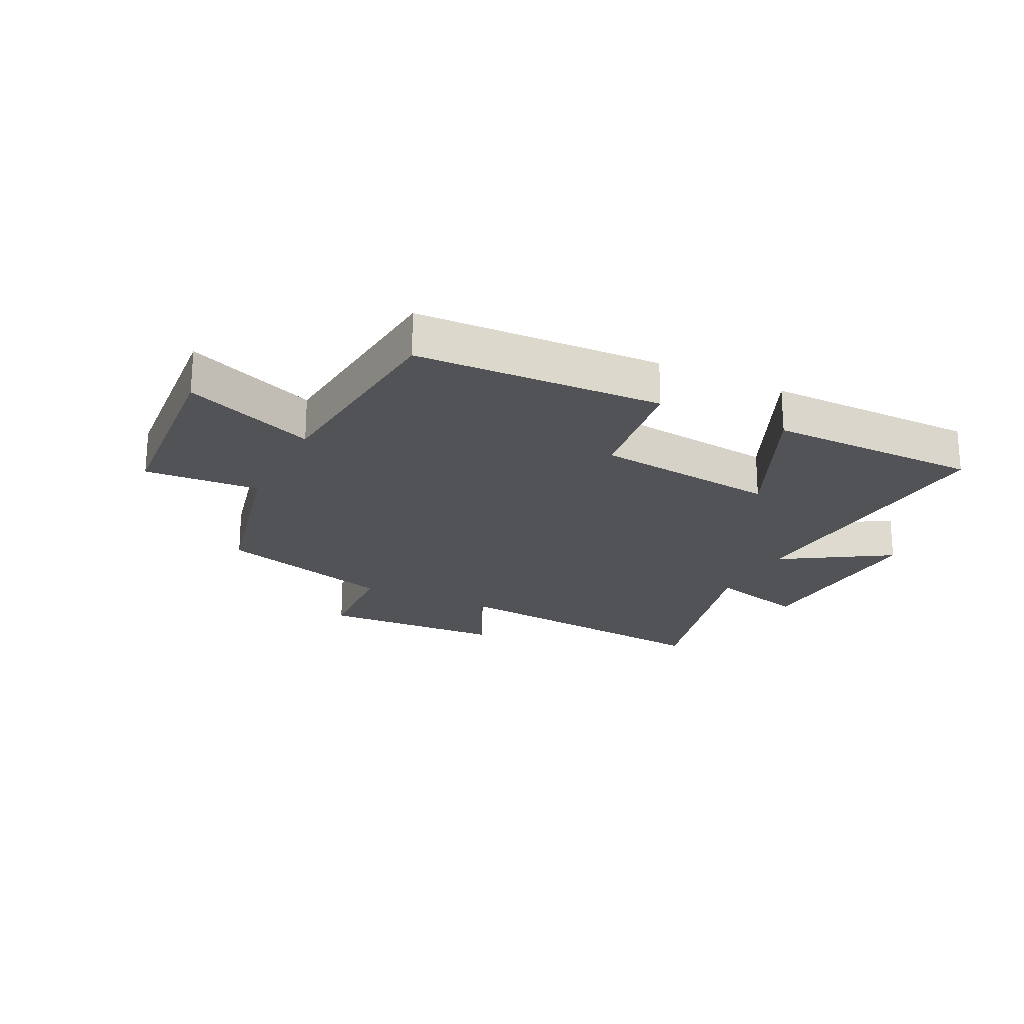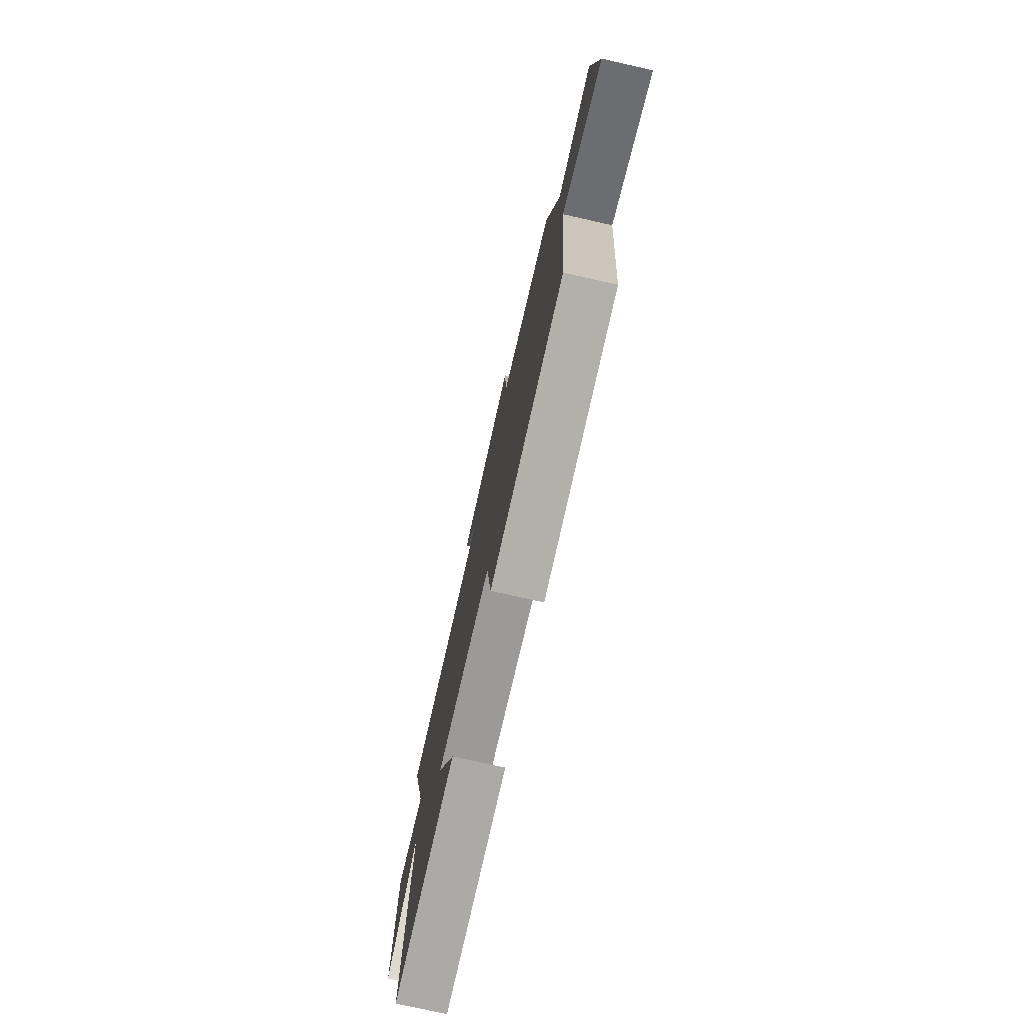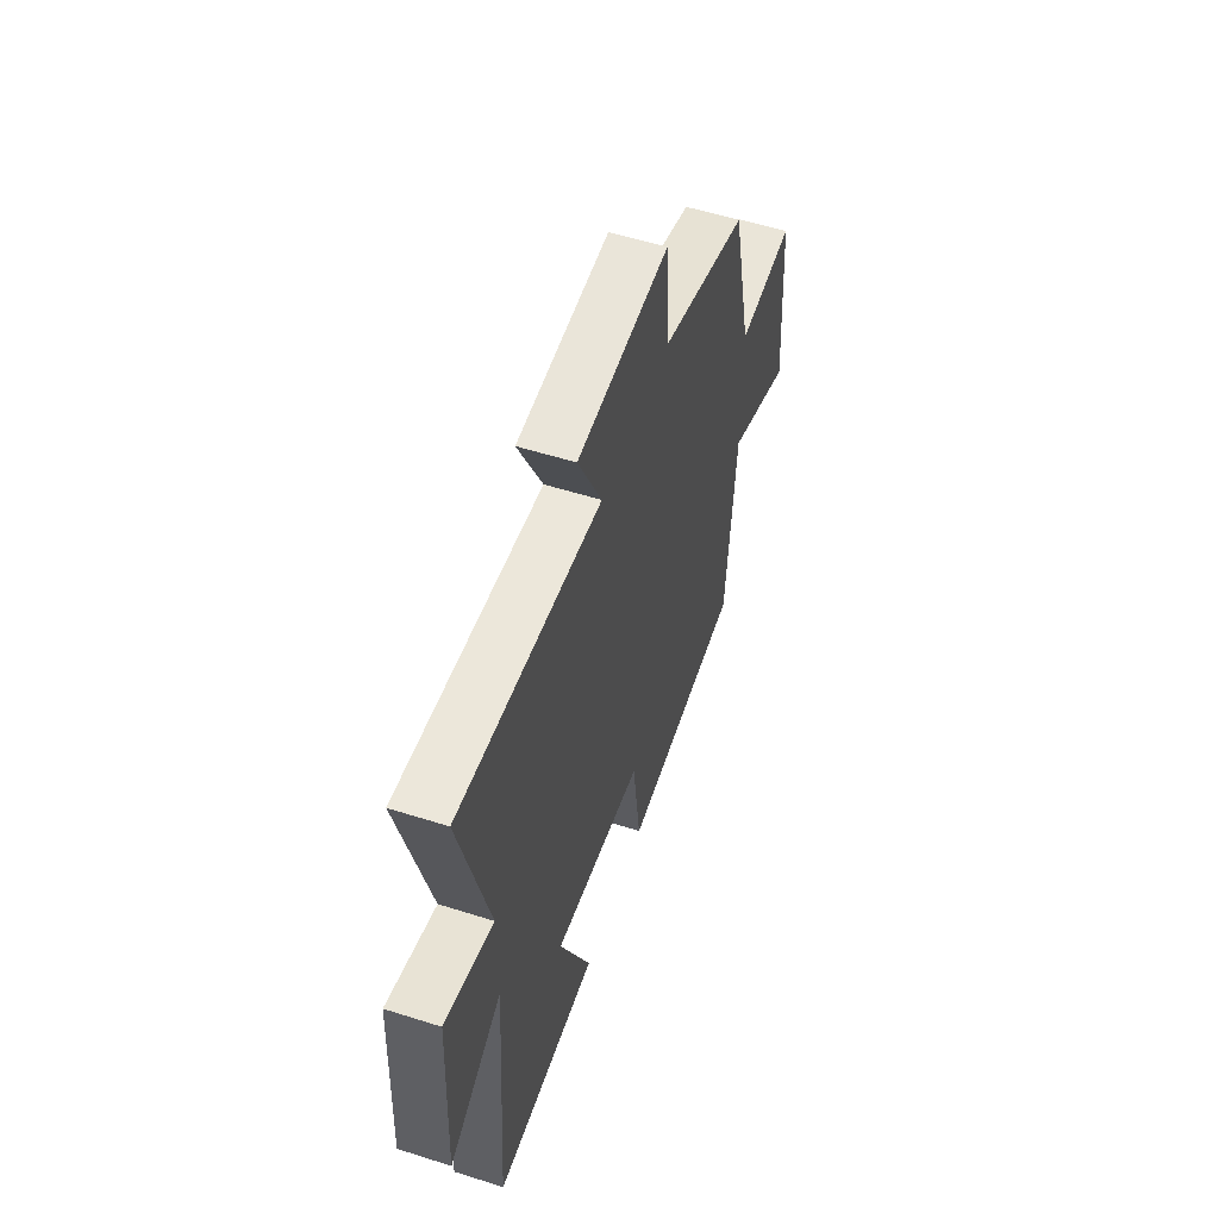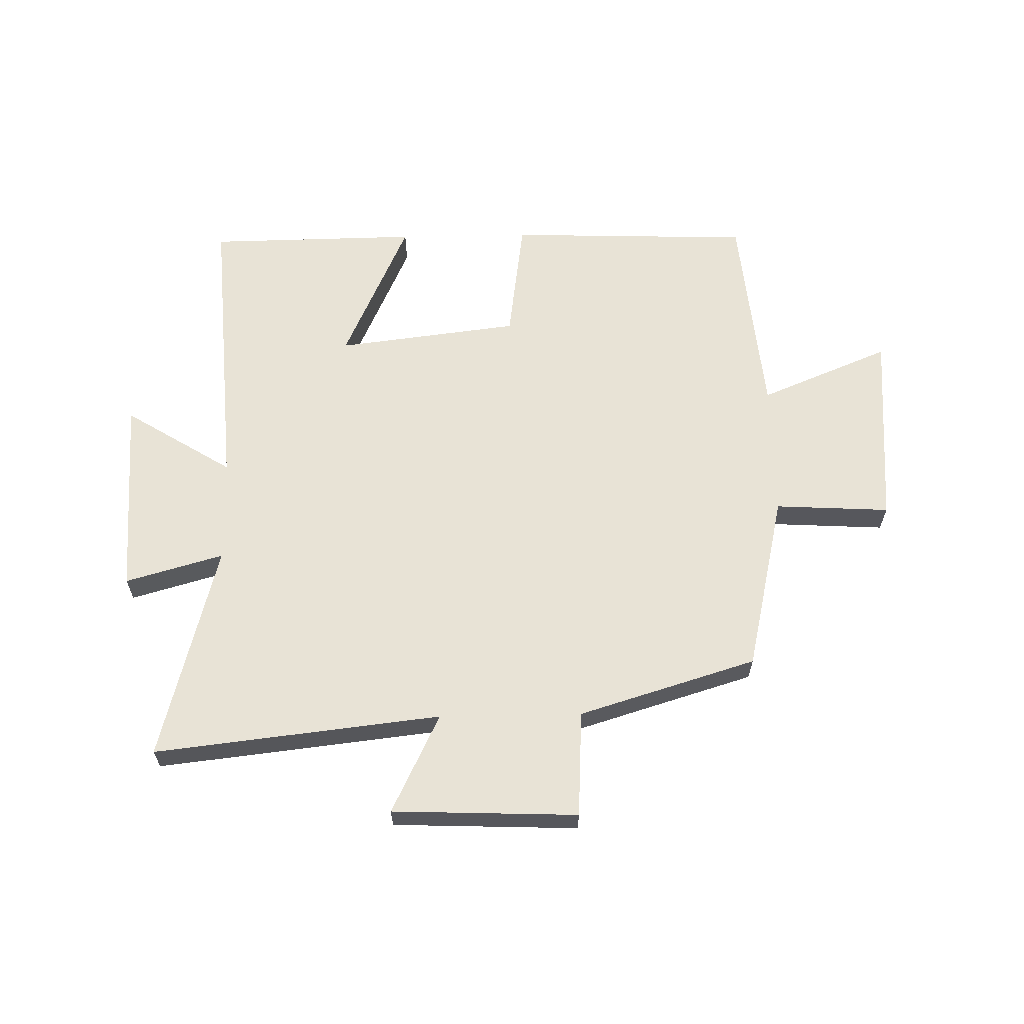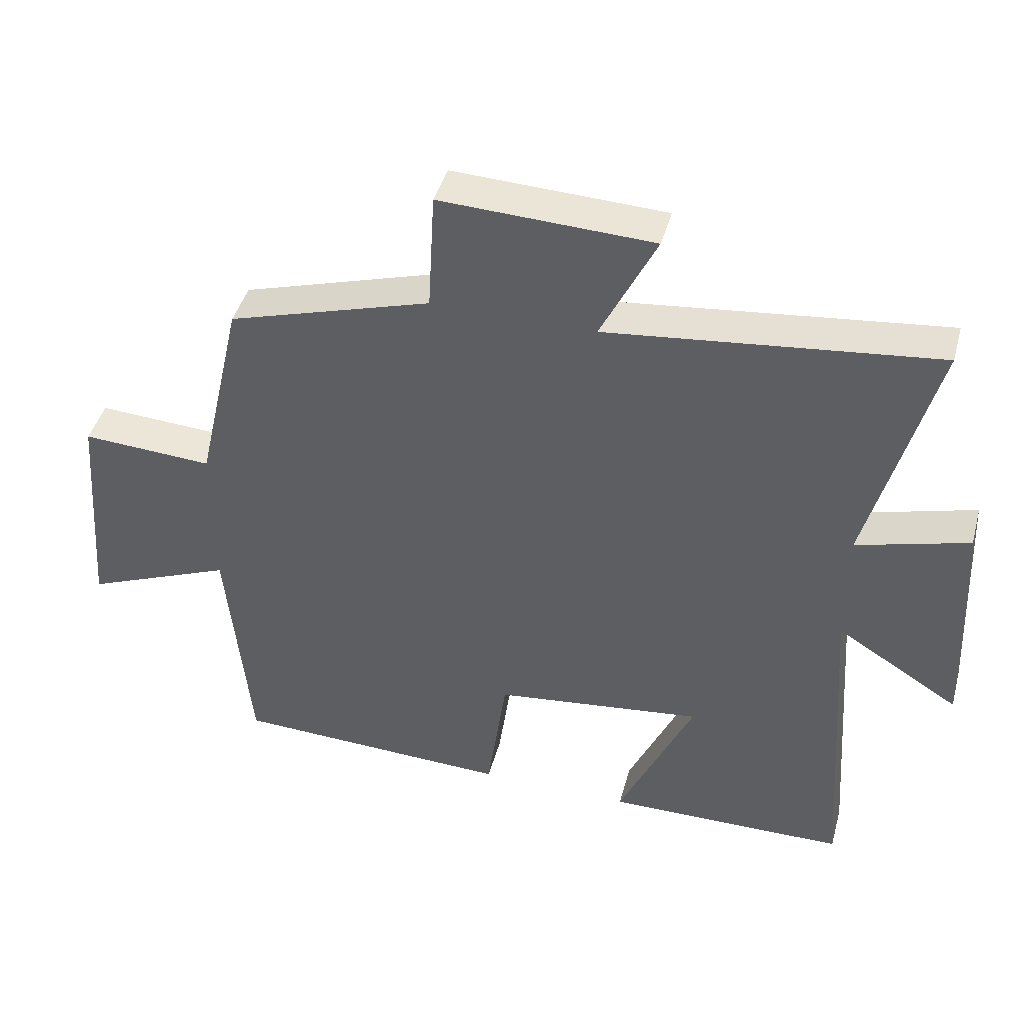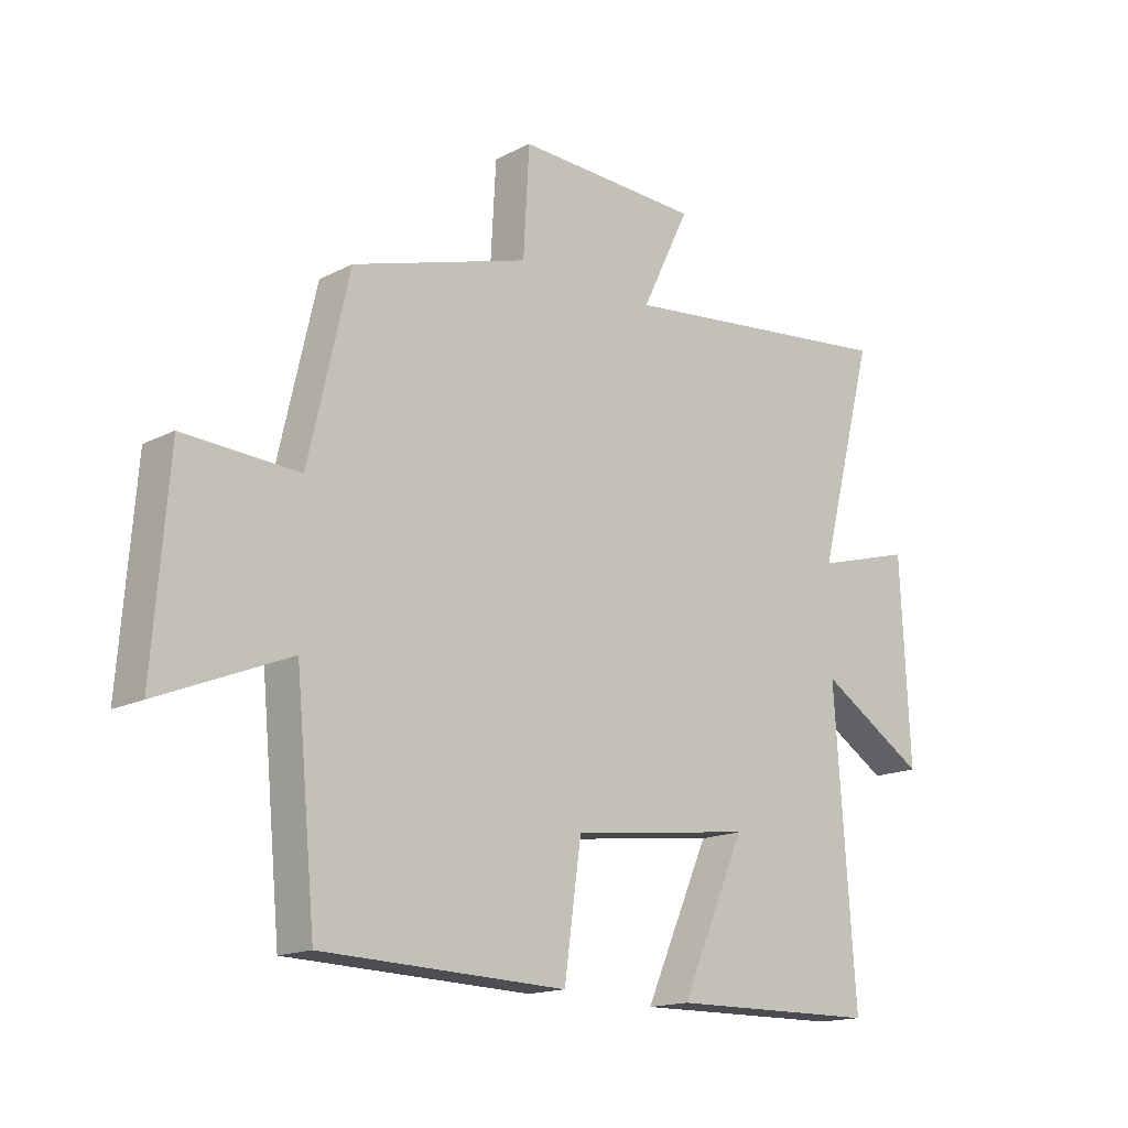
<metadata>
{"format":"obj","ext":"obj","renderer":"f3d","projection":"perspective","resolution":1024,"background":"white","views":[{"elev":-21.7,"azim":153.9,"up":"+Y"},{"elev":-76.5,"azim":77.4,"up":"+Z"},{"elev":55.0,"azim":-71.5,"up":"+Z"},{"elev":62.5,"azim":-1.1,"up":"+Y"},{"elev":43.8,"azim":-164.9,"up":"+Z"},{"elev":-16.0,"azim":136.7,"up":"+Z"}]}
</metadata>
<code>
v 0.466 0.07 -0.486
v 0.051 0.07 -0.5
v 0.022 0.07 -0.29
v -0.288 0.07 -0.252
v -0.177 0.07 -0.5
v -0.535 0.07 -0.495
v -0.5 0.07 0.006
v -0.682 0.07 -0.107
v -0.666 0.07 0.233
v -0.5 0.07 0.186
v -0.597 0.07 0.555
v -0.112 0.07 0.5
v -0.194 0.07 0.668
v 0.12 0.07 0.68
v 0.13 0.07 0.5
v 0.431 0.07 0.408
v 0.5 0.07 0.106
v 0.695 0.07 0.117
v 0.721 0.07 -0.219
v 0.5 0.07 -0.128
v 0.466 0 -0.486
v 0.051 0 -0.5
v 0.022 0 -0.29
v -0.288 0 -0.252
v -0.177 0 -0.5
v -0.535 0 -0.495
v -0.5 0 0.006
v -0.682 0 -0.107
v -0.666 0 0.233
v -0.5 0 0.186
v -0.597 0 0.555
v -0.112 0 0.5
v -0.194 0 0.668
v 0.12 0 0.68
v 0.13 0 0.5
v 0.431 0 0.408
v 0.5 0 0.106
v 0.695 0 0.117
v 0.721 0 -0.219
v 0.5 0 -0.128
f 17 18 19 20
f 15 16 17 20
f 15 20 1 2
f 12 13 14 15
f 10 11 12
f 10 12 15
f 7 8 9 10
f 7 10 15
f 4 5 6 7
f 3 4 7 15
f 2 3 15
f 40 39 38 37
f 40 37 36 35
f 22 21 40 35
f 35 34 33 32
f 32 31 30
f 35 32 30
f 30 29 28 27
f 35 30 27
f 27 26 25 24
f 35 27 24 23
f 35 23 22
f 1 21 22 2
f 2 22 23 3
f 3 23 24 4
f 4 24 25 5
f 5 25 26 6
f 6 26 27 7
f 7 27 28 8
f 8 28 29 9
f 9 29 30 10
f 10 30 31 11
f 11 31 32 12
f 12 32 33 13
f 13 33 34 14
f 14 34 35 15
f 15 35 36 16
f 16 36 37 17
f 17 37 38 18
f 18 38 39 19
f 19 39 40 20
f 20 40 21 1

</code>
